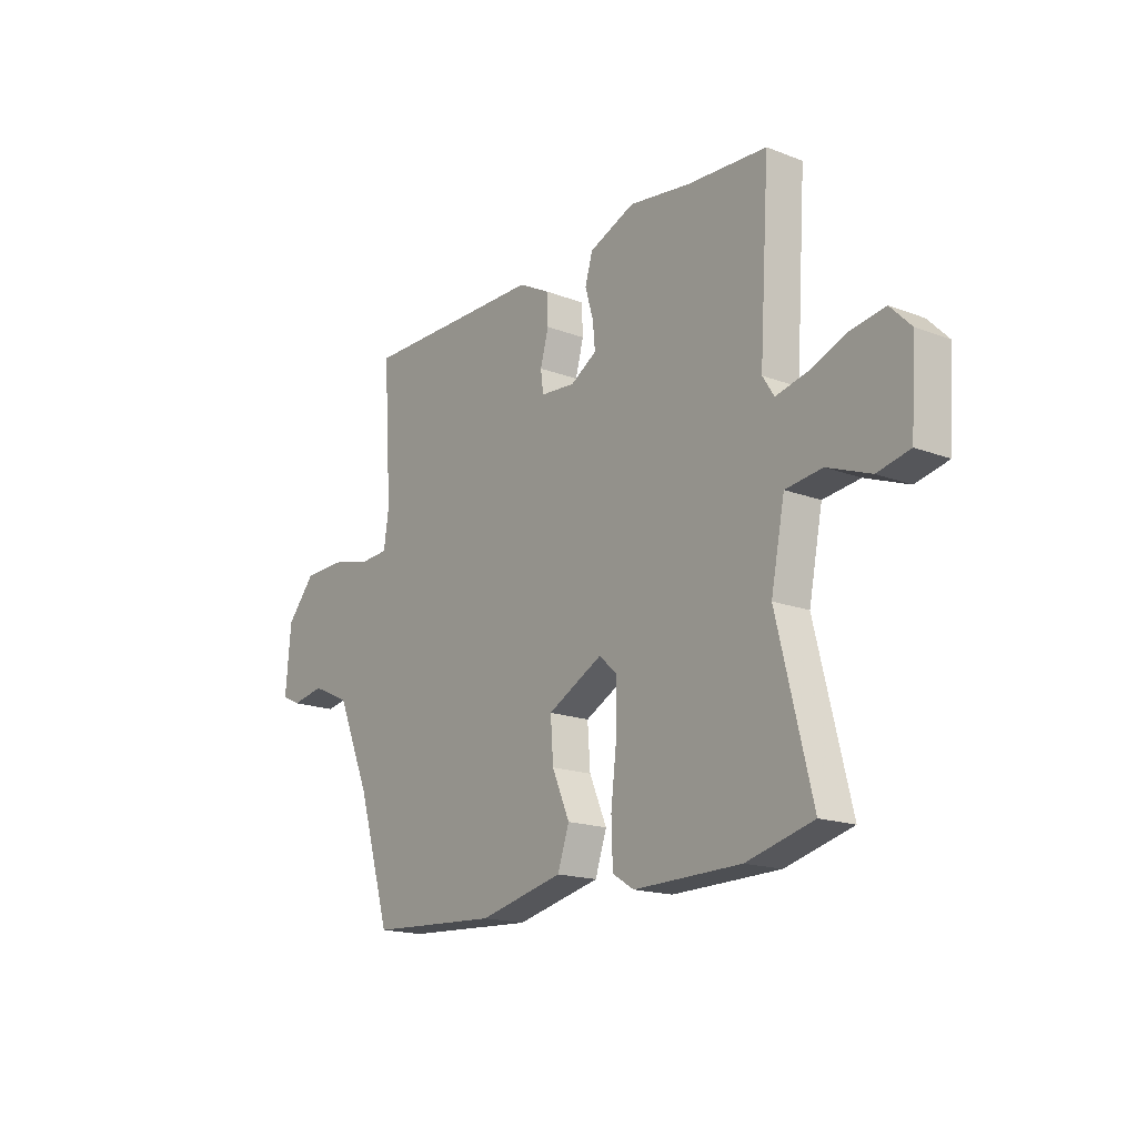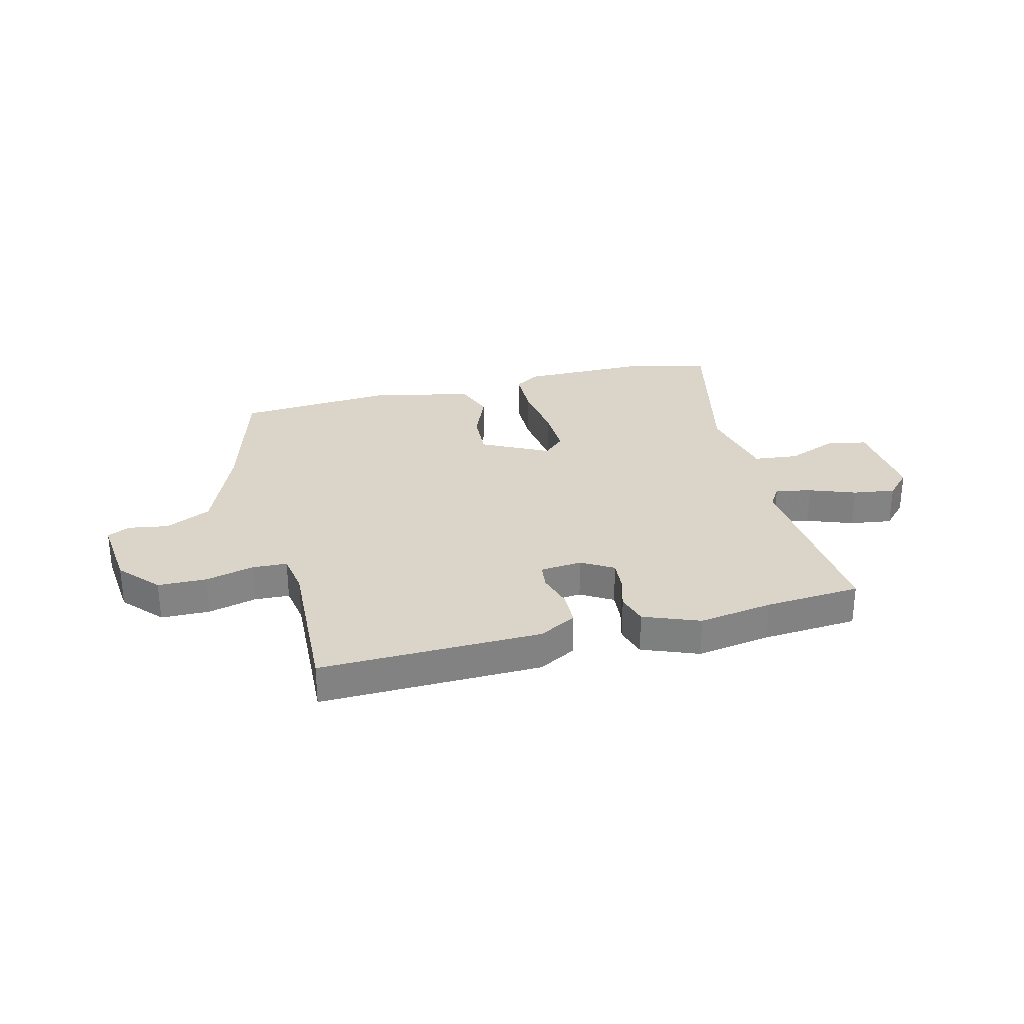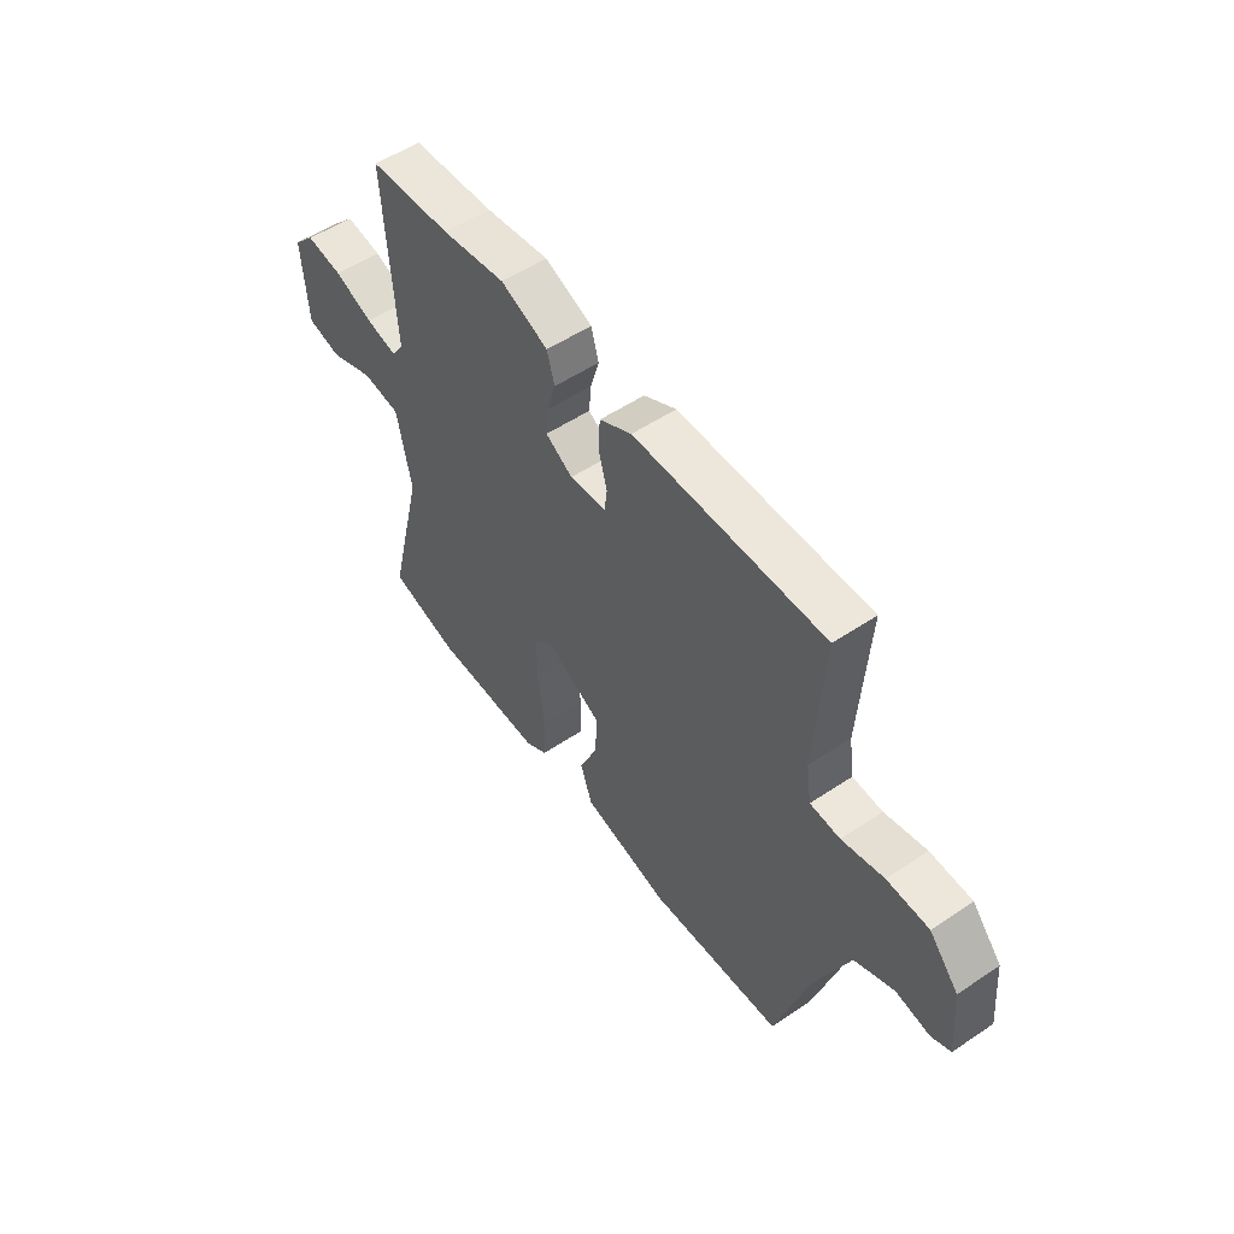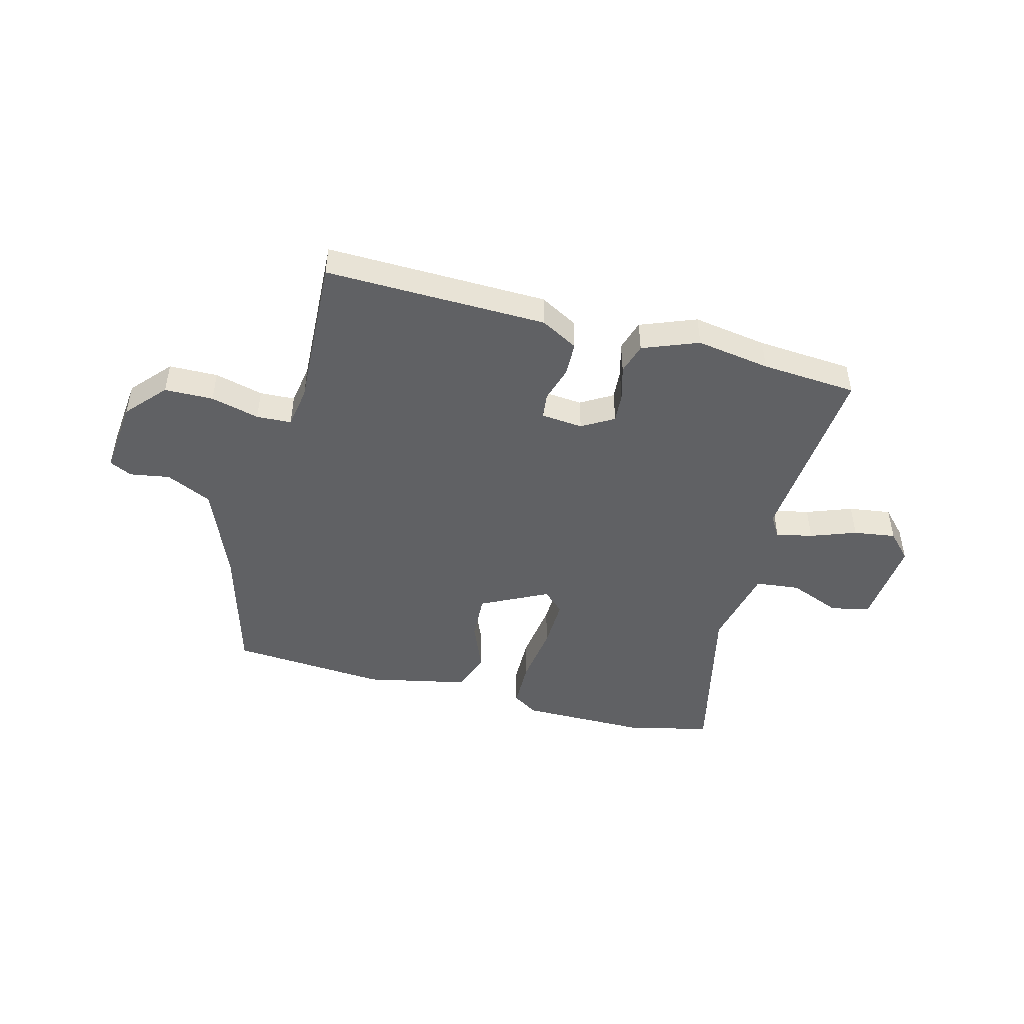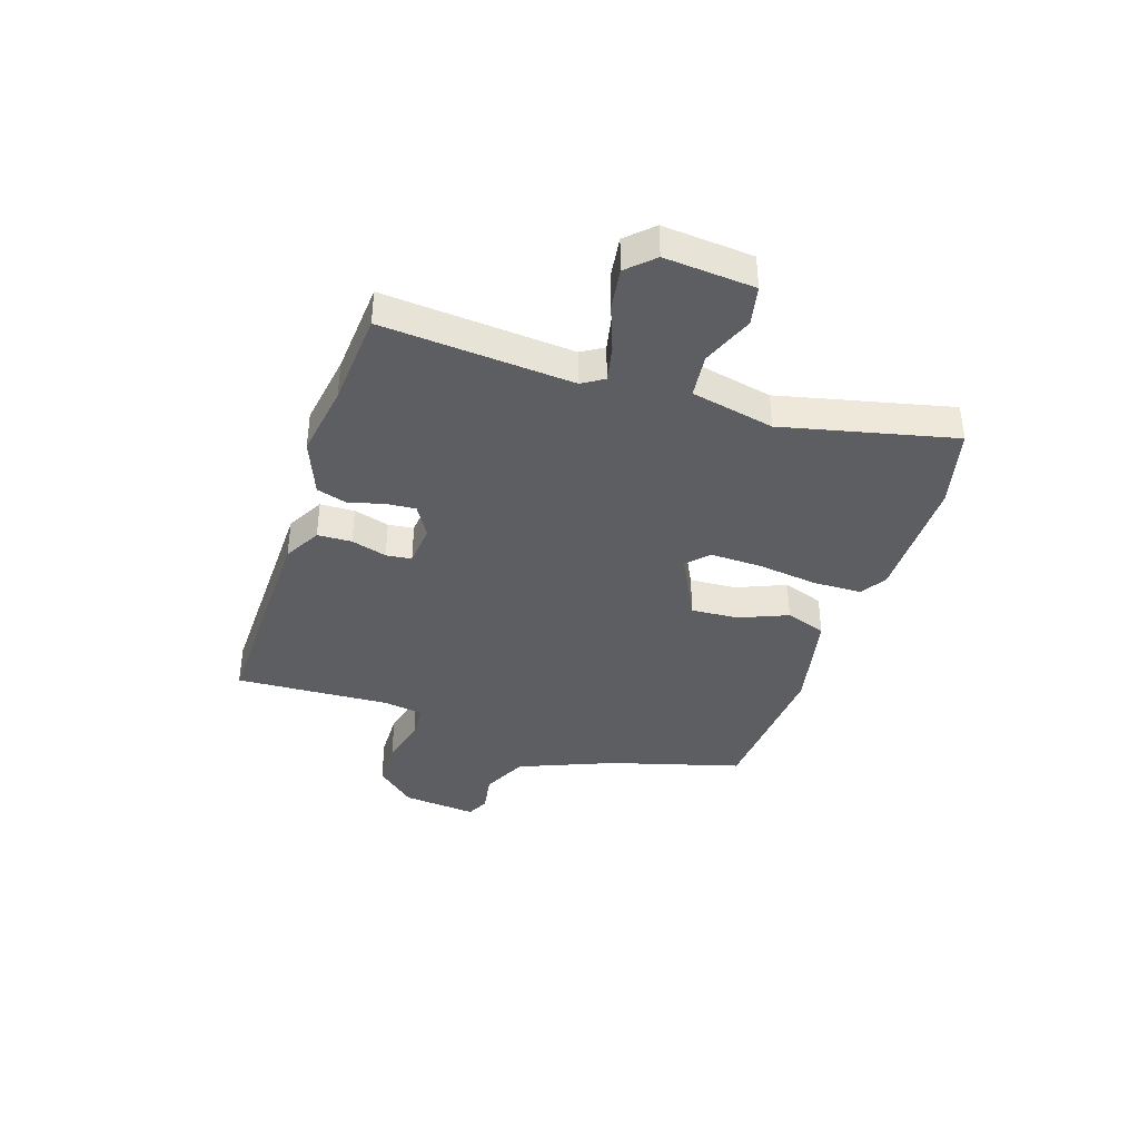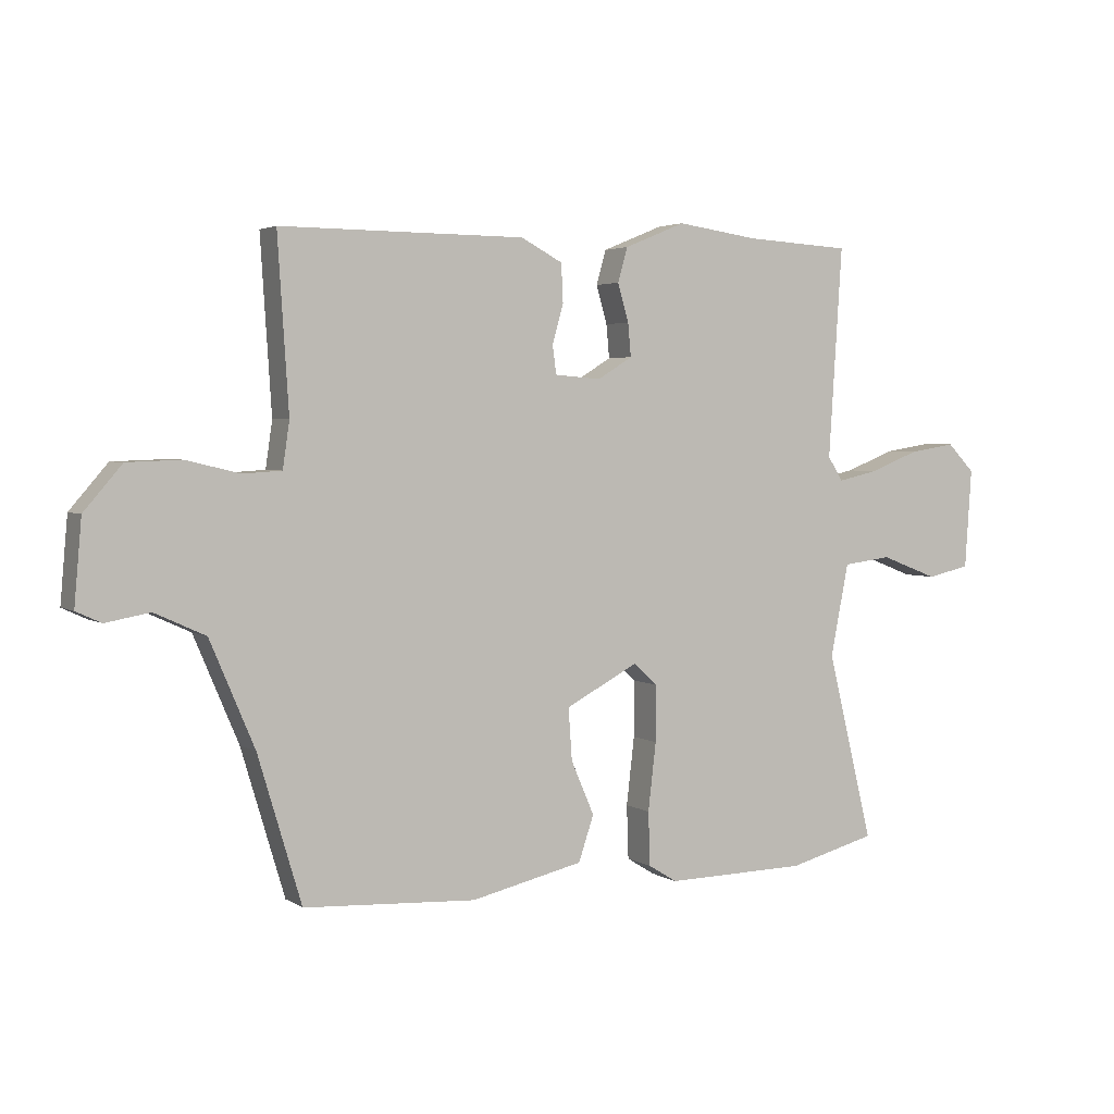
<metadata>
{"format":"obj","ext":"obj","renderer":"f3d","projection":"perspective","resolution":1024,"background":"white","views":[{"elev":-17.2,"azim":52.7,"up":"+Z"},{"elev":29.3,"azim":-15.1,"up":"+Y"},{"elev":53.2,"azim":-125.7,"up":"+Z"},{"elev":-47.0,"azim":-15.7,"up":"+Y"},{"elev":-38.7,"azim":71.0,"up":"+Y"},{"elev":3.3,"azim":-27.9,"up":"+Z"}]}
</metadata>
<code>
v -0.489 0.07 0.498
v -0.089 0.07 0.496
v -0.021 0.07 0.46
v -0.018 0.07 0.398
v -0.036 0.07 0.333
v -0.03 0.07 0.287
v 0.046 0.07 0.281
v 0.103 0.07 0.316
v 0.098 0.07 0.37
v 0.08 0.07 0.432
v 0.096 0.07 0.488
v 0.196 0.07 0.529
v 0.33 0.07 0.51
v 0.503 0.07 0.5
v 0.481 0.07 0.156
v 0.506 0.07 0.117
v 0.572 0.07 0.132
v 0.654 0.07 0.164
v 0.73 0.07 0.176
v 0.775 0.07 0.13
v 0.764 0.07 -0.033
v 0.693 0.07 -0.049
v 0.599 0.07 -0.013
v 0.519 0.07 -0.023
v 0.489 0.07 -0.174
v 0.565 0.07 -0.483
v 0.42 0.07 -0.521
v 0.187 0.07 -0.525
v 0.14 0.07 -0.496
v 0.137 0.07 -0.408
v 0.15 0.07 -0.297
v 0.151 0.07 -0.205
v 0.112 0.07 -0.169
v -0.008 0.07 -0.232
v -0.002 0.07 -0.317
v 0.036 0.07 -0.405
v 0.011 0.07 -0.479
v -0.173 0.07 -0.521
v -0.455 0.07 -0.505
v -0.526 0.07 -0.267
v -0.599 0.07 -0.095
v -0.682 0.07 -0.057
v -0.754 0.07 -0.07
v -0.795 0.07 -0.051
v -0.783 0.07 0.085
v -0.721 0.07 0.157
v -0.633 0.07 0.16
v -0.545 0.07 0.139
v -0.482 0.07 0.143
v -0.471 0.07 0.218
v -0.489 0 0.498
v -0.089 0 0.496
v -0.021 0 0.46
v -0.018 0 0.398
v -0.036 0 0.333
v -0.03 0 0.287
v 0.046 0 0.281
v 0.103 0 0.316
v 0.098 0 0.37
v 0.08 0 0.432
v 0.096 0 0.488
v 0.196 0 0.529
v 0.33 0 0.51
v 0.503 0 0.5
v 0.481 0 0.156
v 0.506 0 0.117
v 0.572 0 0.132
v 0.654 0 0.164
v 0.73 0 0.176
v 0.775 0 0.13
v 0.764 0 -0.033
v 0.693 0 -0.049
v 0.599 0 -0.013
v 0.519 0 -0.023
v 0.489 0 -0.174
v 0.565 0 -0.483
v 0.42 0 -0.521
v 0.187 0 -0.525
v 0.14 0 -0.496
v 0.137 0 -0.408
v 0.15 0 -0.297
v 0.151 0 -0.205
v 0.112 0 -0.169
v -0.008 0 -0.232
v -0.002 0 -0.317
v 0.036 0 -0.405
v 0.011 0 -0.479
v -0.173 0 -0.521
v -0.455 0 -0.505
v -0.526 0 -0.267
v -0.599 0 -0.095
v -0.682 0 -0.057
v -0.754 0 -0.07
v -0.795 0 -0.051
v -0.783 0 0.085
v -0.721 0 0.157
v -0.633 0 0.16
v -0.545 0 0.139
v -0.482 0 0.143
v -0.471 0 0.218
f 46 47 48
f 45 46 48
f 44 45 48
f 43 44 48
f 42 43 48
f 41 42 48 49
f 40 41 49
f 40 49 50
f 39 40 50
f 38 39 50
f 37 38 50
f 36 37 50
f 35 36 50
f 29 30 31
f 28 29 31
f 27 28 31
f 26 27 31
f 25 26 31
f 24 25 31 32
f 21 22 23
f 20 21 23
f 19 20 23
f 18 19 23
f 17 18 23
f 16 17 23 24
f 24 32 33
f 16 24 33
f 15 16 33
f 11 12 13
f 10 11 13
f 9 10 13
f 13 14 15
f 9 13 15
f 8 9 15
f 3 4 5
f 2 3 5
f 1 2 5
f 50 1 5
f 50 5 6
f 34 35 50
f 34 50 6 7
f 15 33 34
f 8 15 34
f 7 8 34
f 98 97 96
f 98 96 95
f 98 95 94
f 98 94 93
f 98 93 92
f 99 98 92 91
f 99 91 90
f 100 99 90
f 100 90 89
f 100 89 88
f 100 88 87
f 100 87 86
f 100 86 85
f 81 80 79
f 81 79 78
f 81 78 77
f 81 77 76
f 81 76 75
f 82 81 75 74
f 73 72 71
f 73 71 70
f 73 70 69
f 73 69 68
f 73 68 67
f 74 73 67 66
f 83 82 74
f 83 74 66
f 83 66 65
f 63 62 61
f 63 61 60
f 63 60 59
f 65 64 63
f 65 63 59
f 65 59 58
f 55 54 53
f 55 53 52
f 55 52 51
f 55 51 100
f 56 55 100
f 100 85 84
f 57 56 100 84
f 84 83 65
f 84 65 58
f 84 58 57
f 1 51 52 2
f 2 52 53 3
f 3 53 54 4
f 4 54 55 5
f 5 55 56 6
f 6 56 57 7
f 7 57 58 8
f 8 58 59 9
f 9 59 60 10
f 10 60 61 11
f 11 61 62 12
f 12 62 63 13
f 13 63 64 14
f 14 64 65 15
f 15 65 66 16
f 16 66 67 17
f 17 67 68 18
f 18 68 69 19
f 19 69 70 20
f 20 70 71 21
f 21 71 72 22
f 22 72 73 23
f 23 73 74 24
f 24 74 75 25
f 25 75 76 26
f 26 76 77 27
f 27 77 78 28
f 28 78 79 29
f 29 79 80 30
f 30 80 81 31
f 31 81 82 32
f 32 82 83 33
f 33 83 84 34
f 34 84 85 35
f 35 85 86 36
f 36 86 87 37
f 37 87 88 38
f 38 88 89 39
f 39 89 90 40
f 40 90 91 41
f 41 91 92 42
f 42 92 93 43
f 43 93 94 44
f 44 94 95 45
f 45 95 96 46
f 46 96 97 47
f 47 97 98 48
f 48 98 99 49
f 49 99 100 50
f 50 100 51 1

</code>
